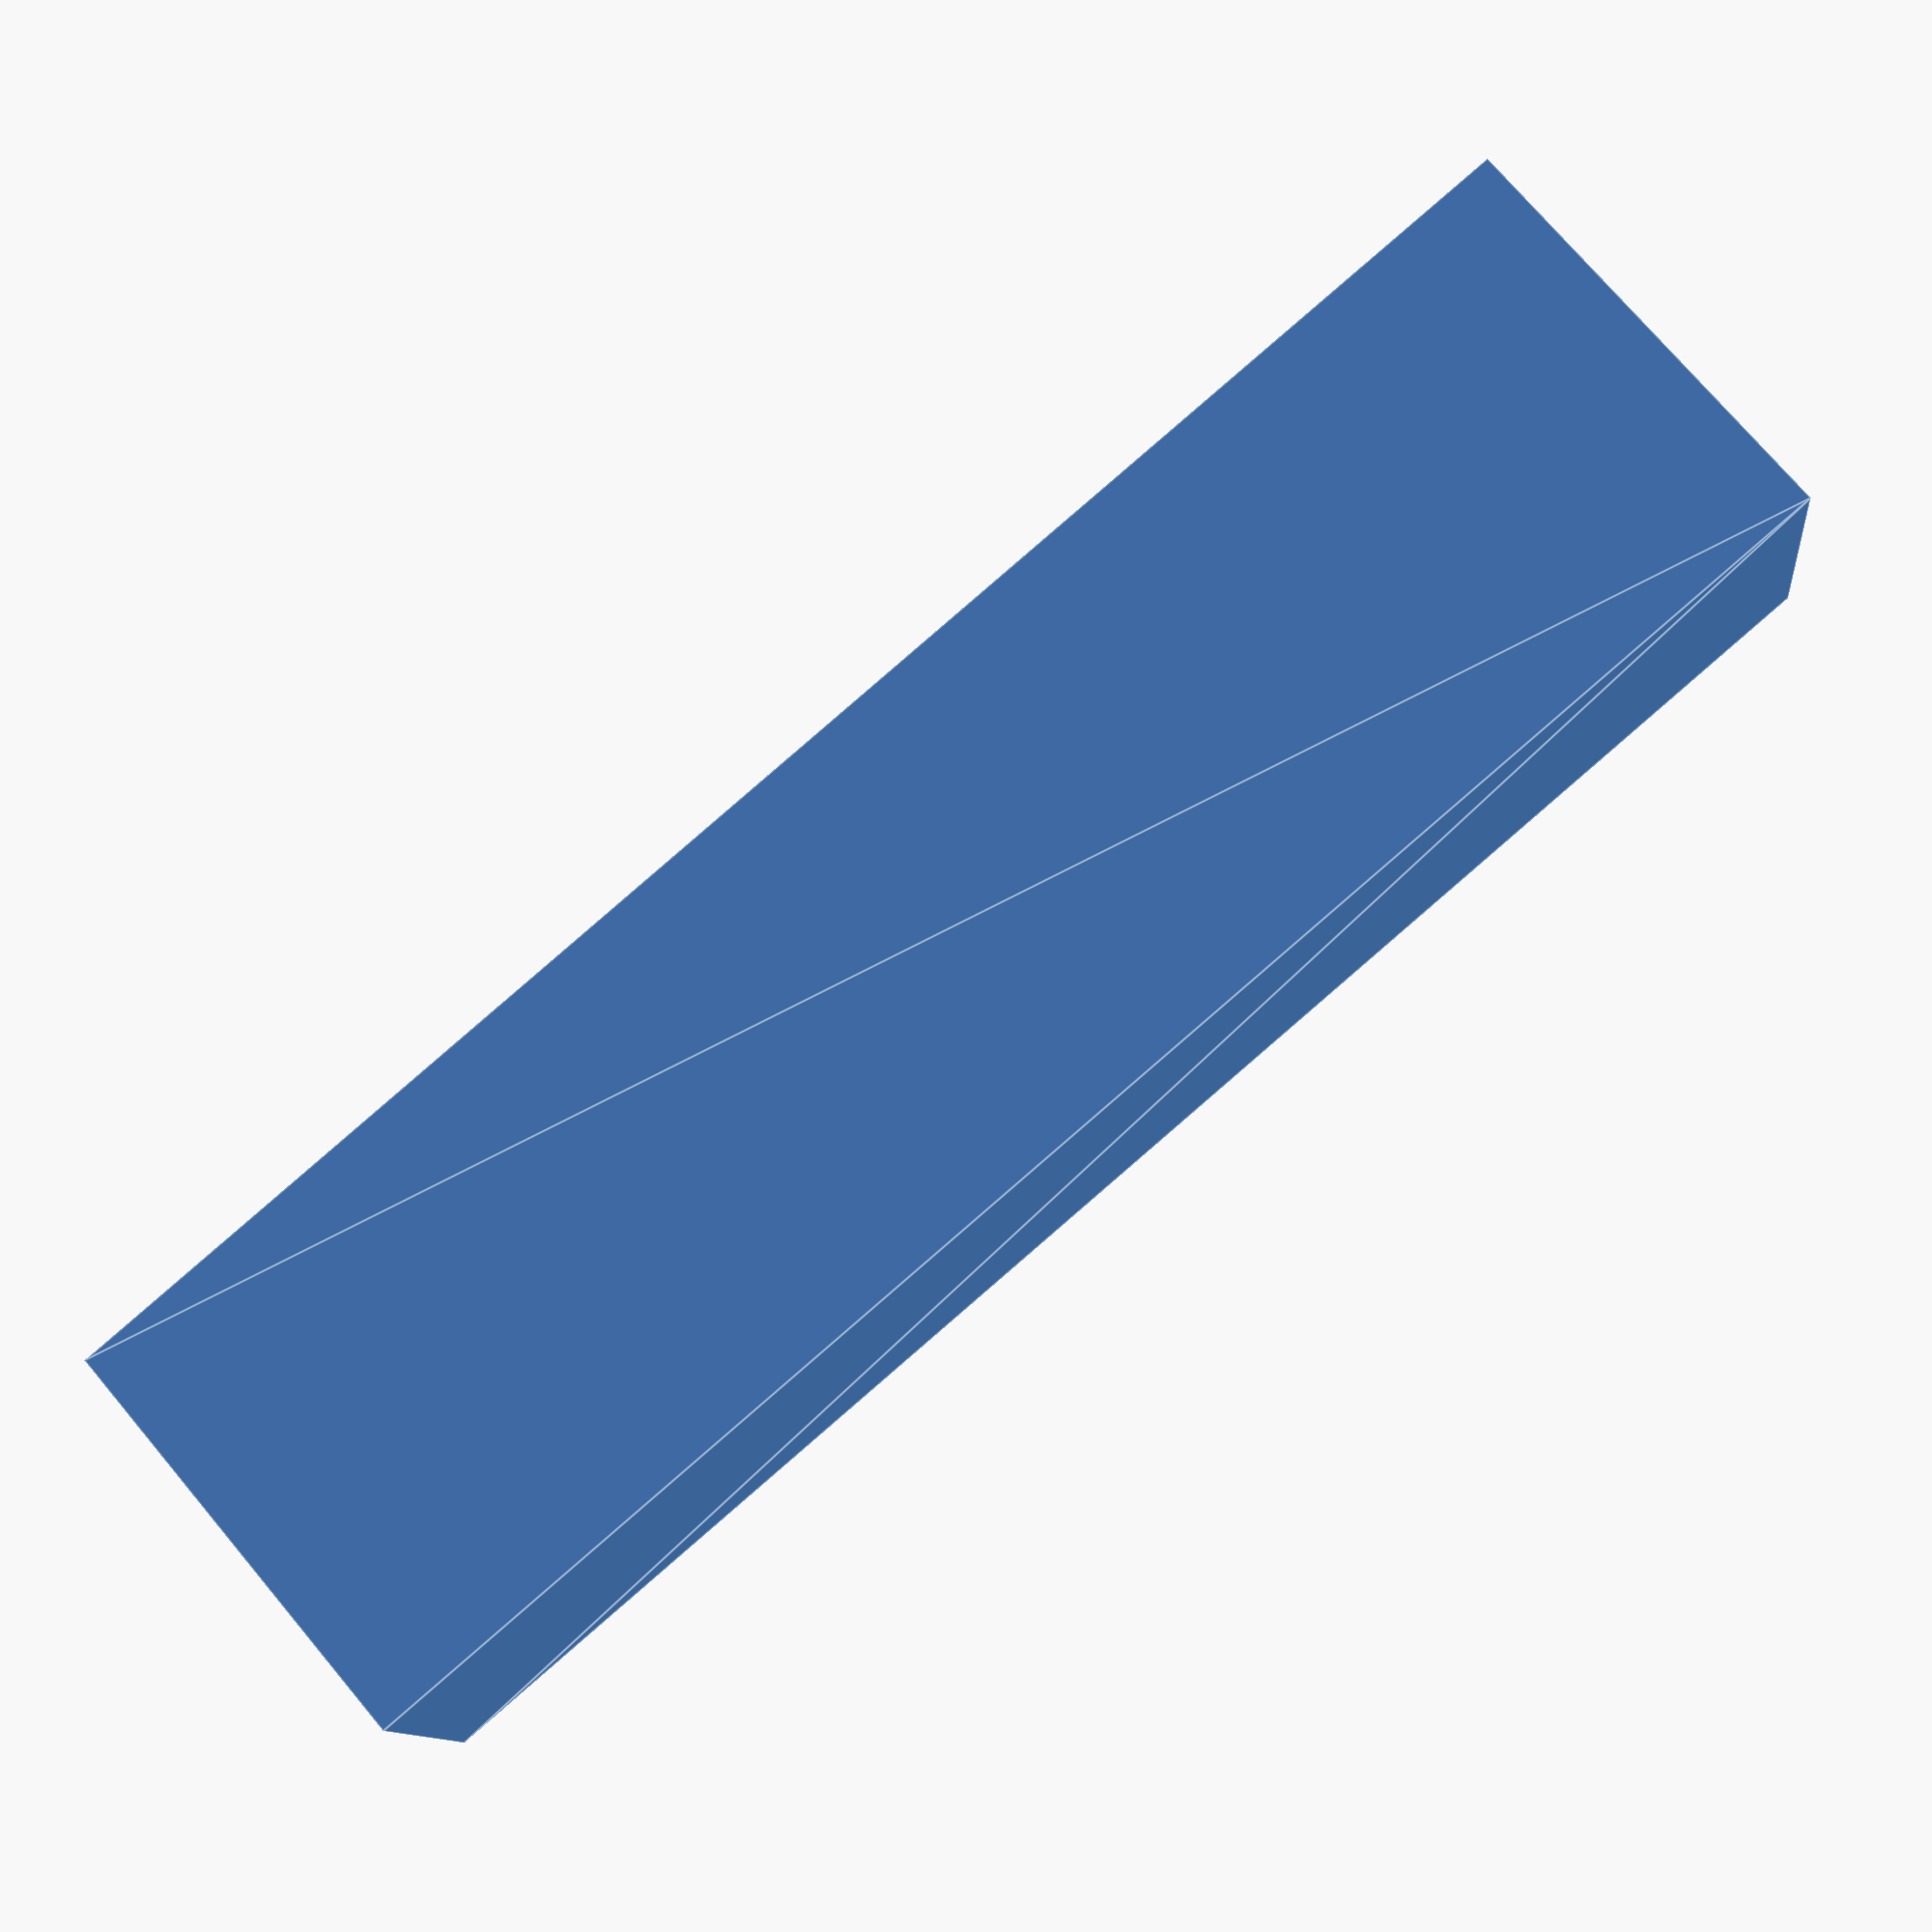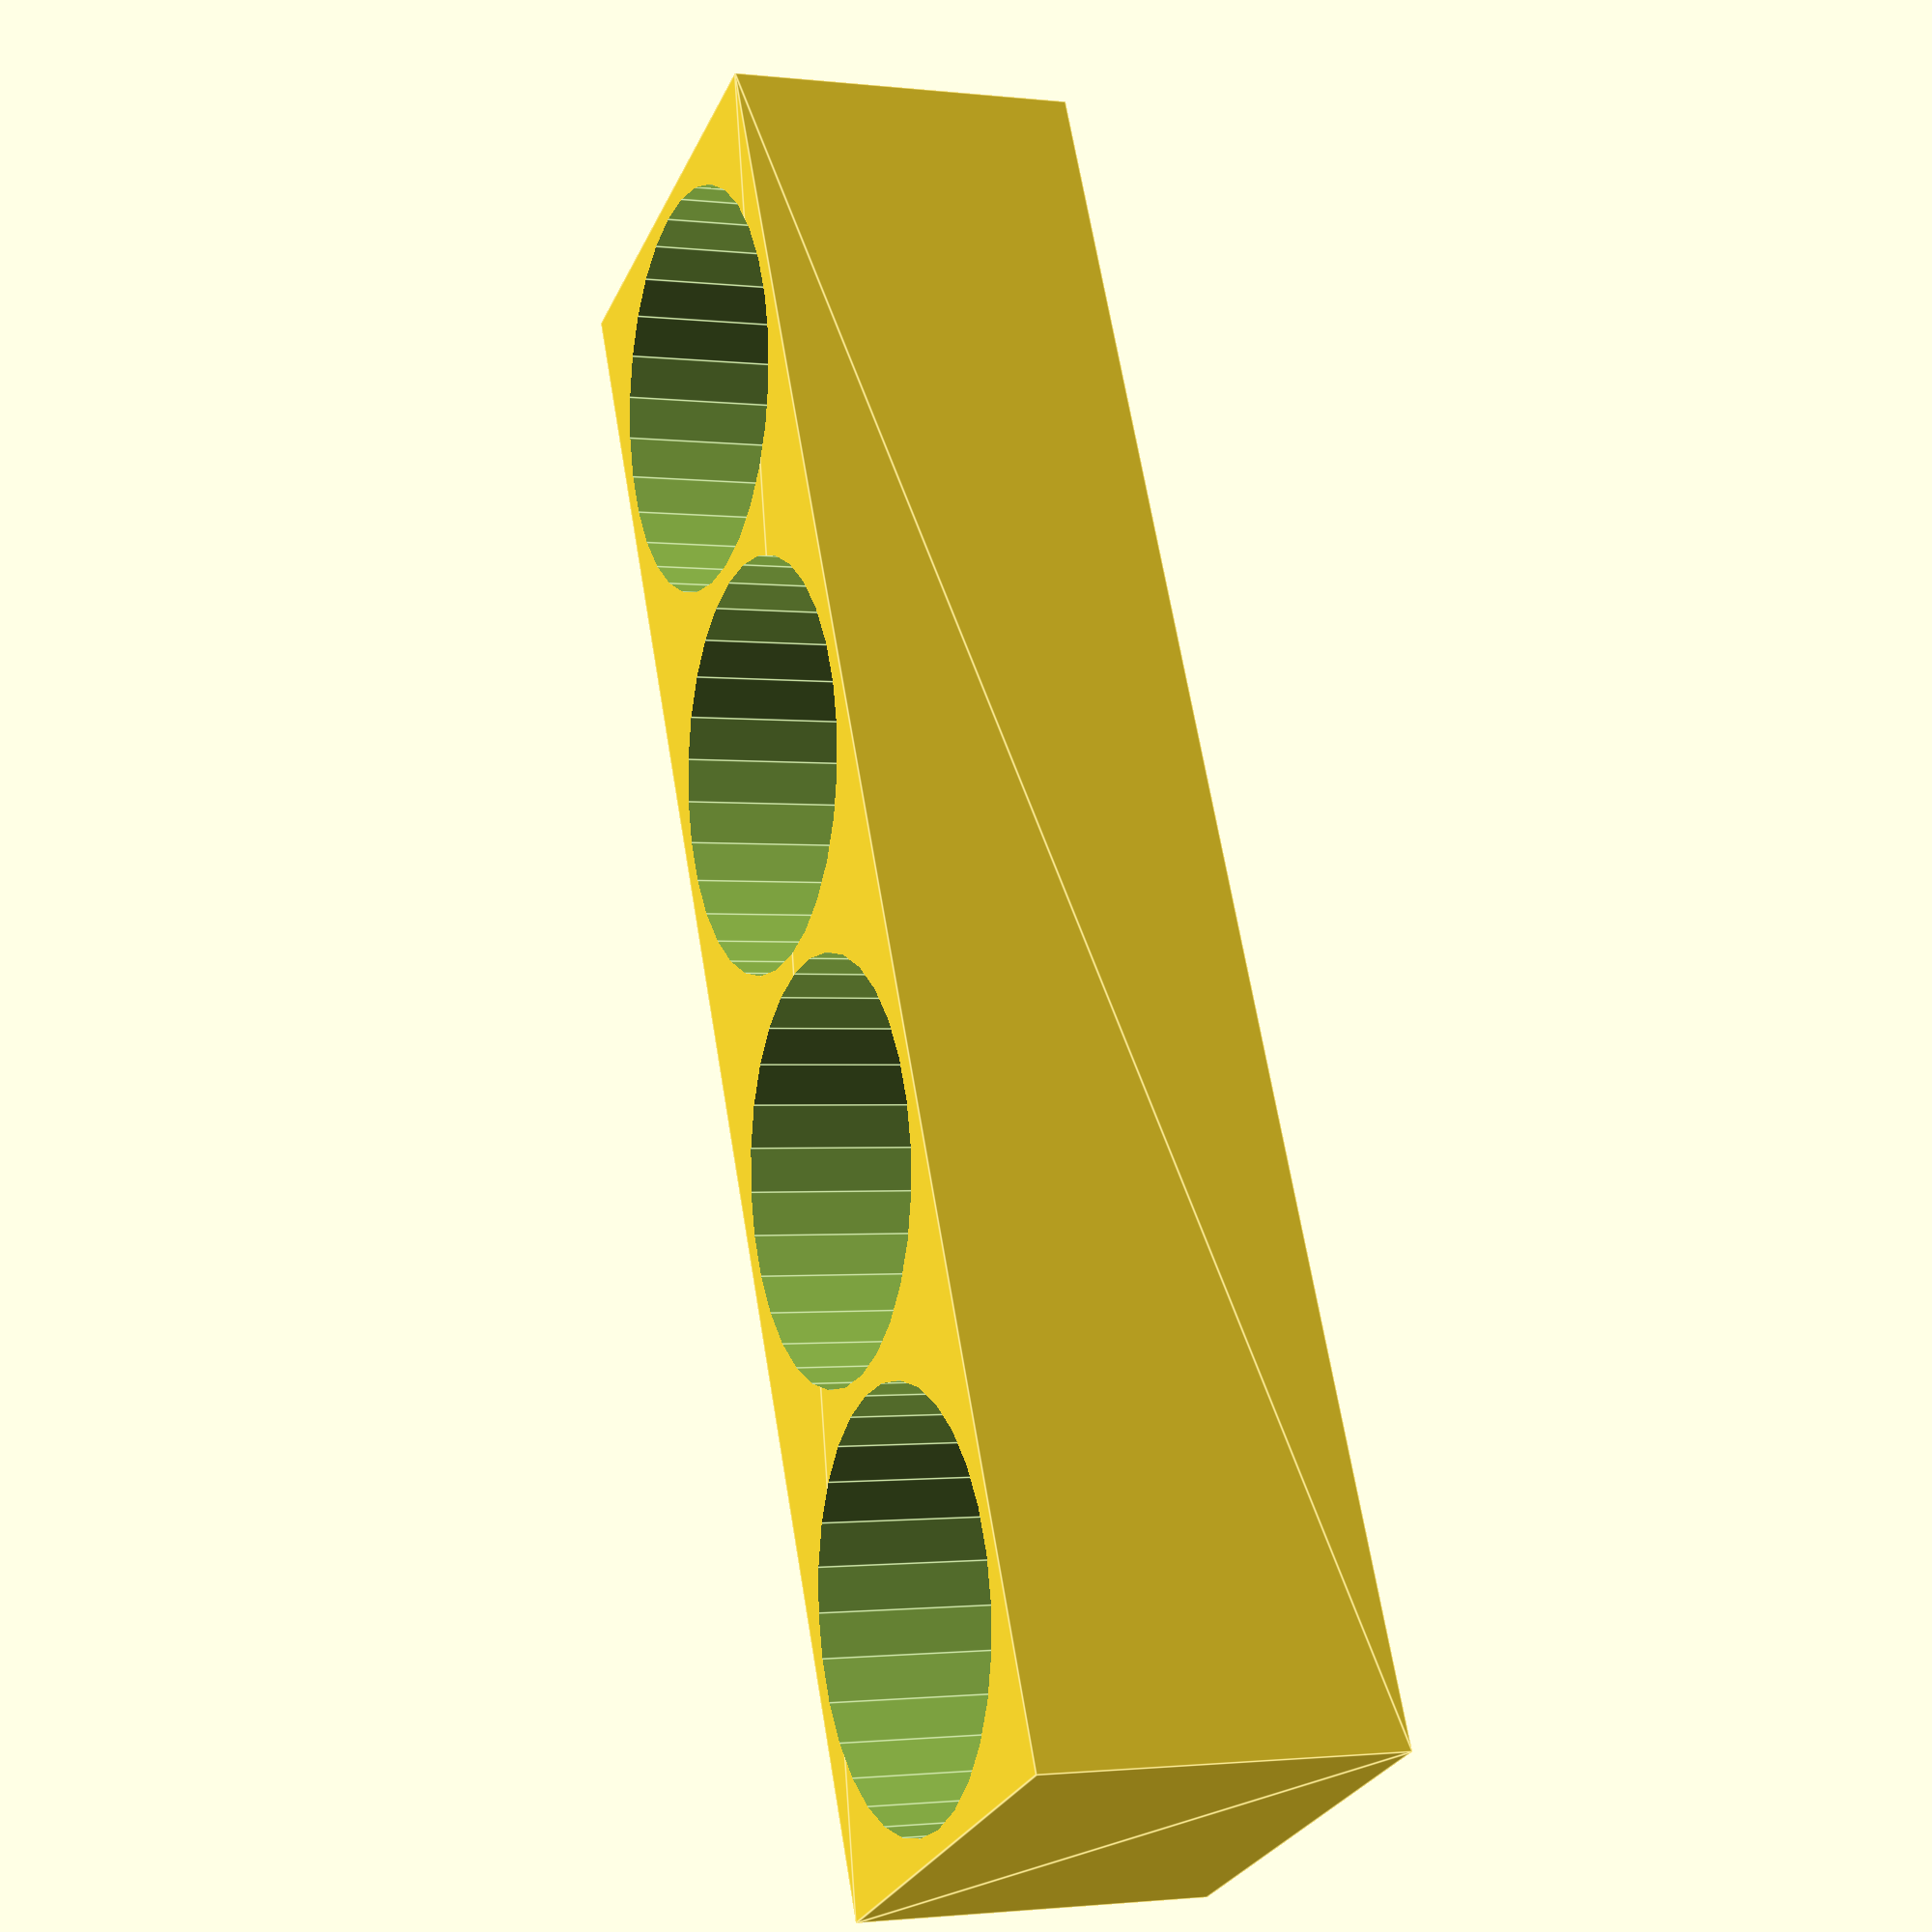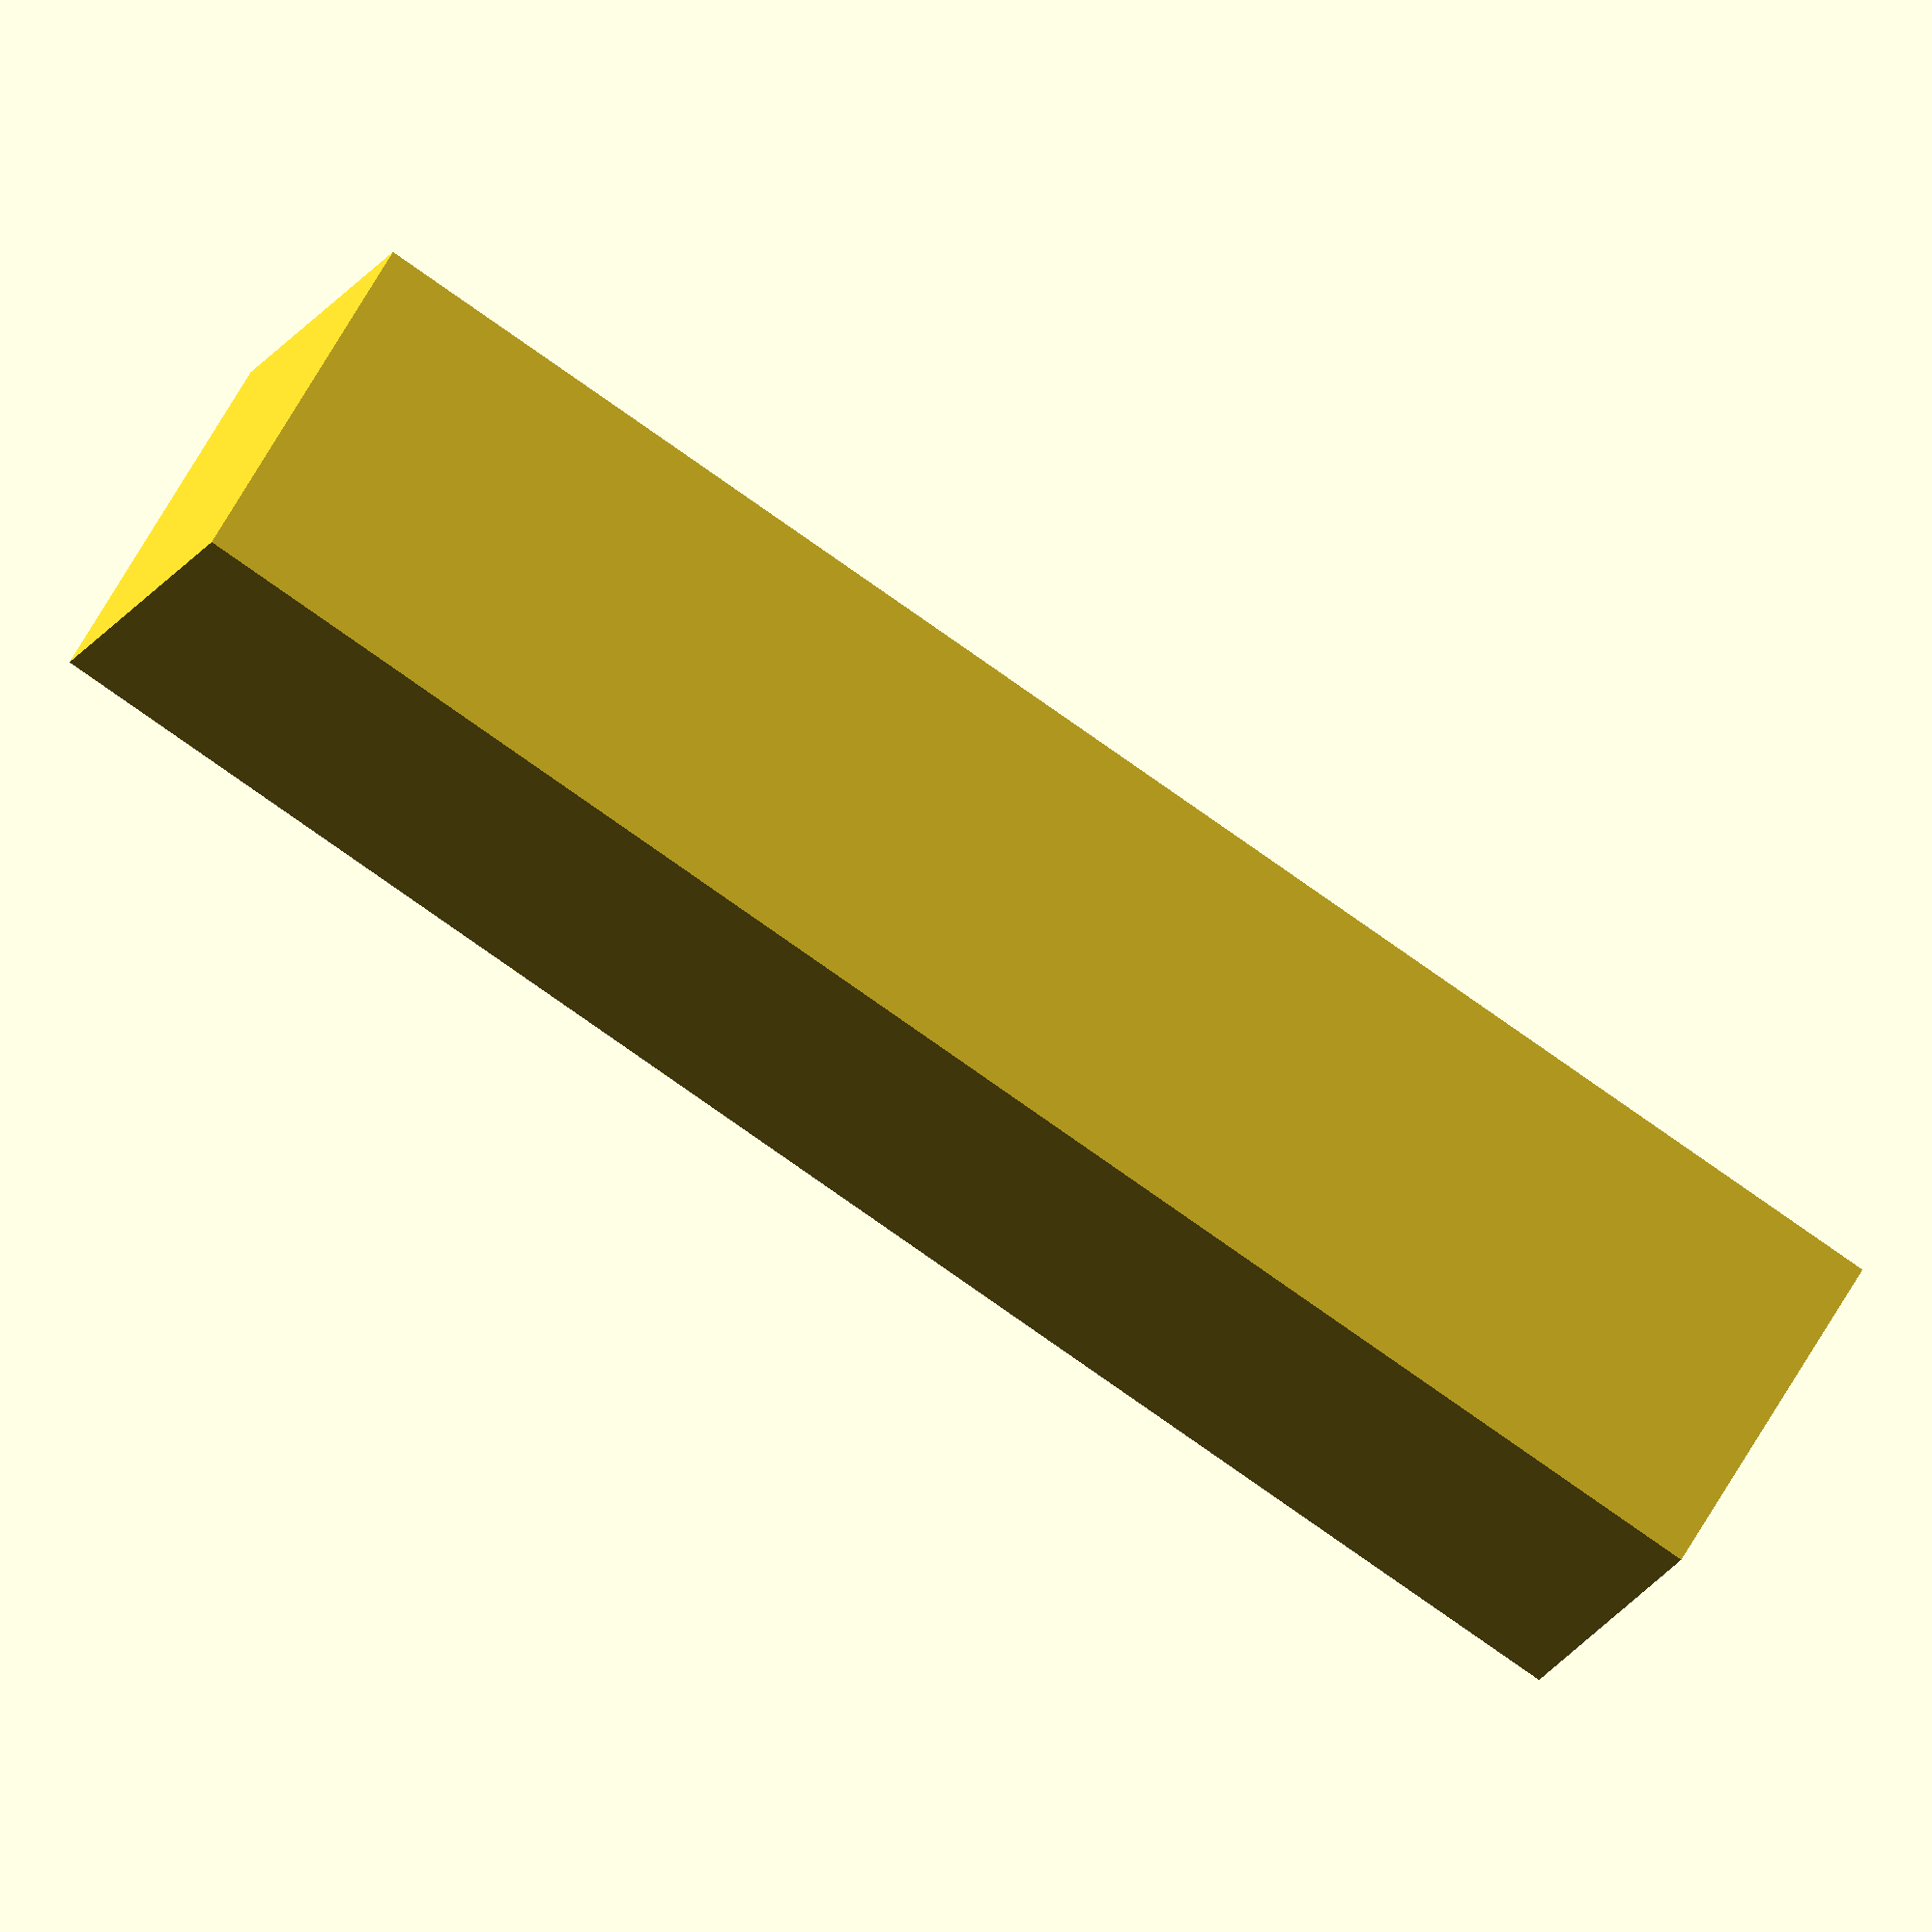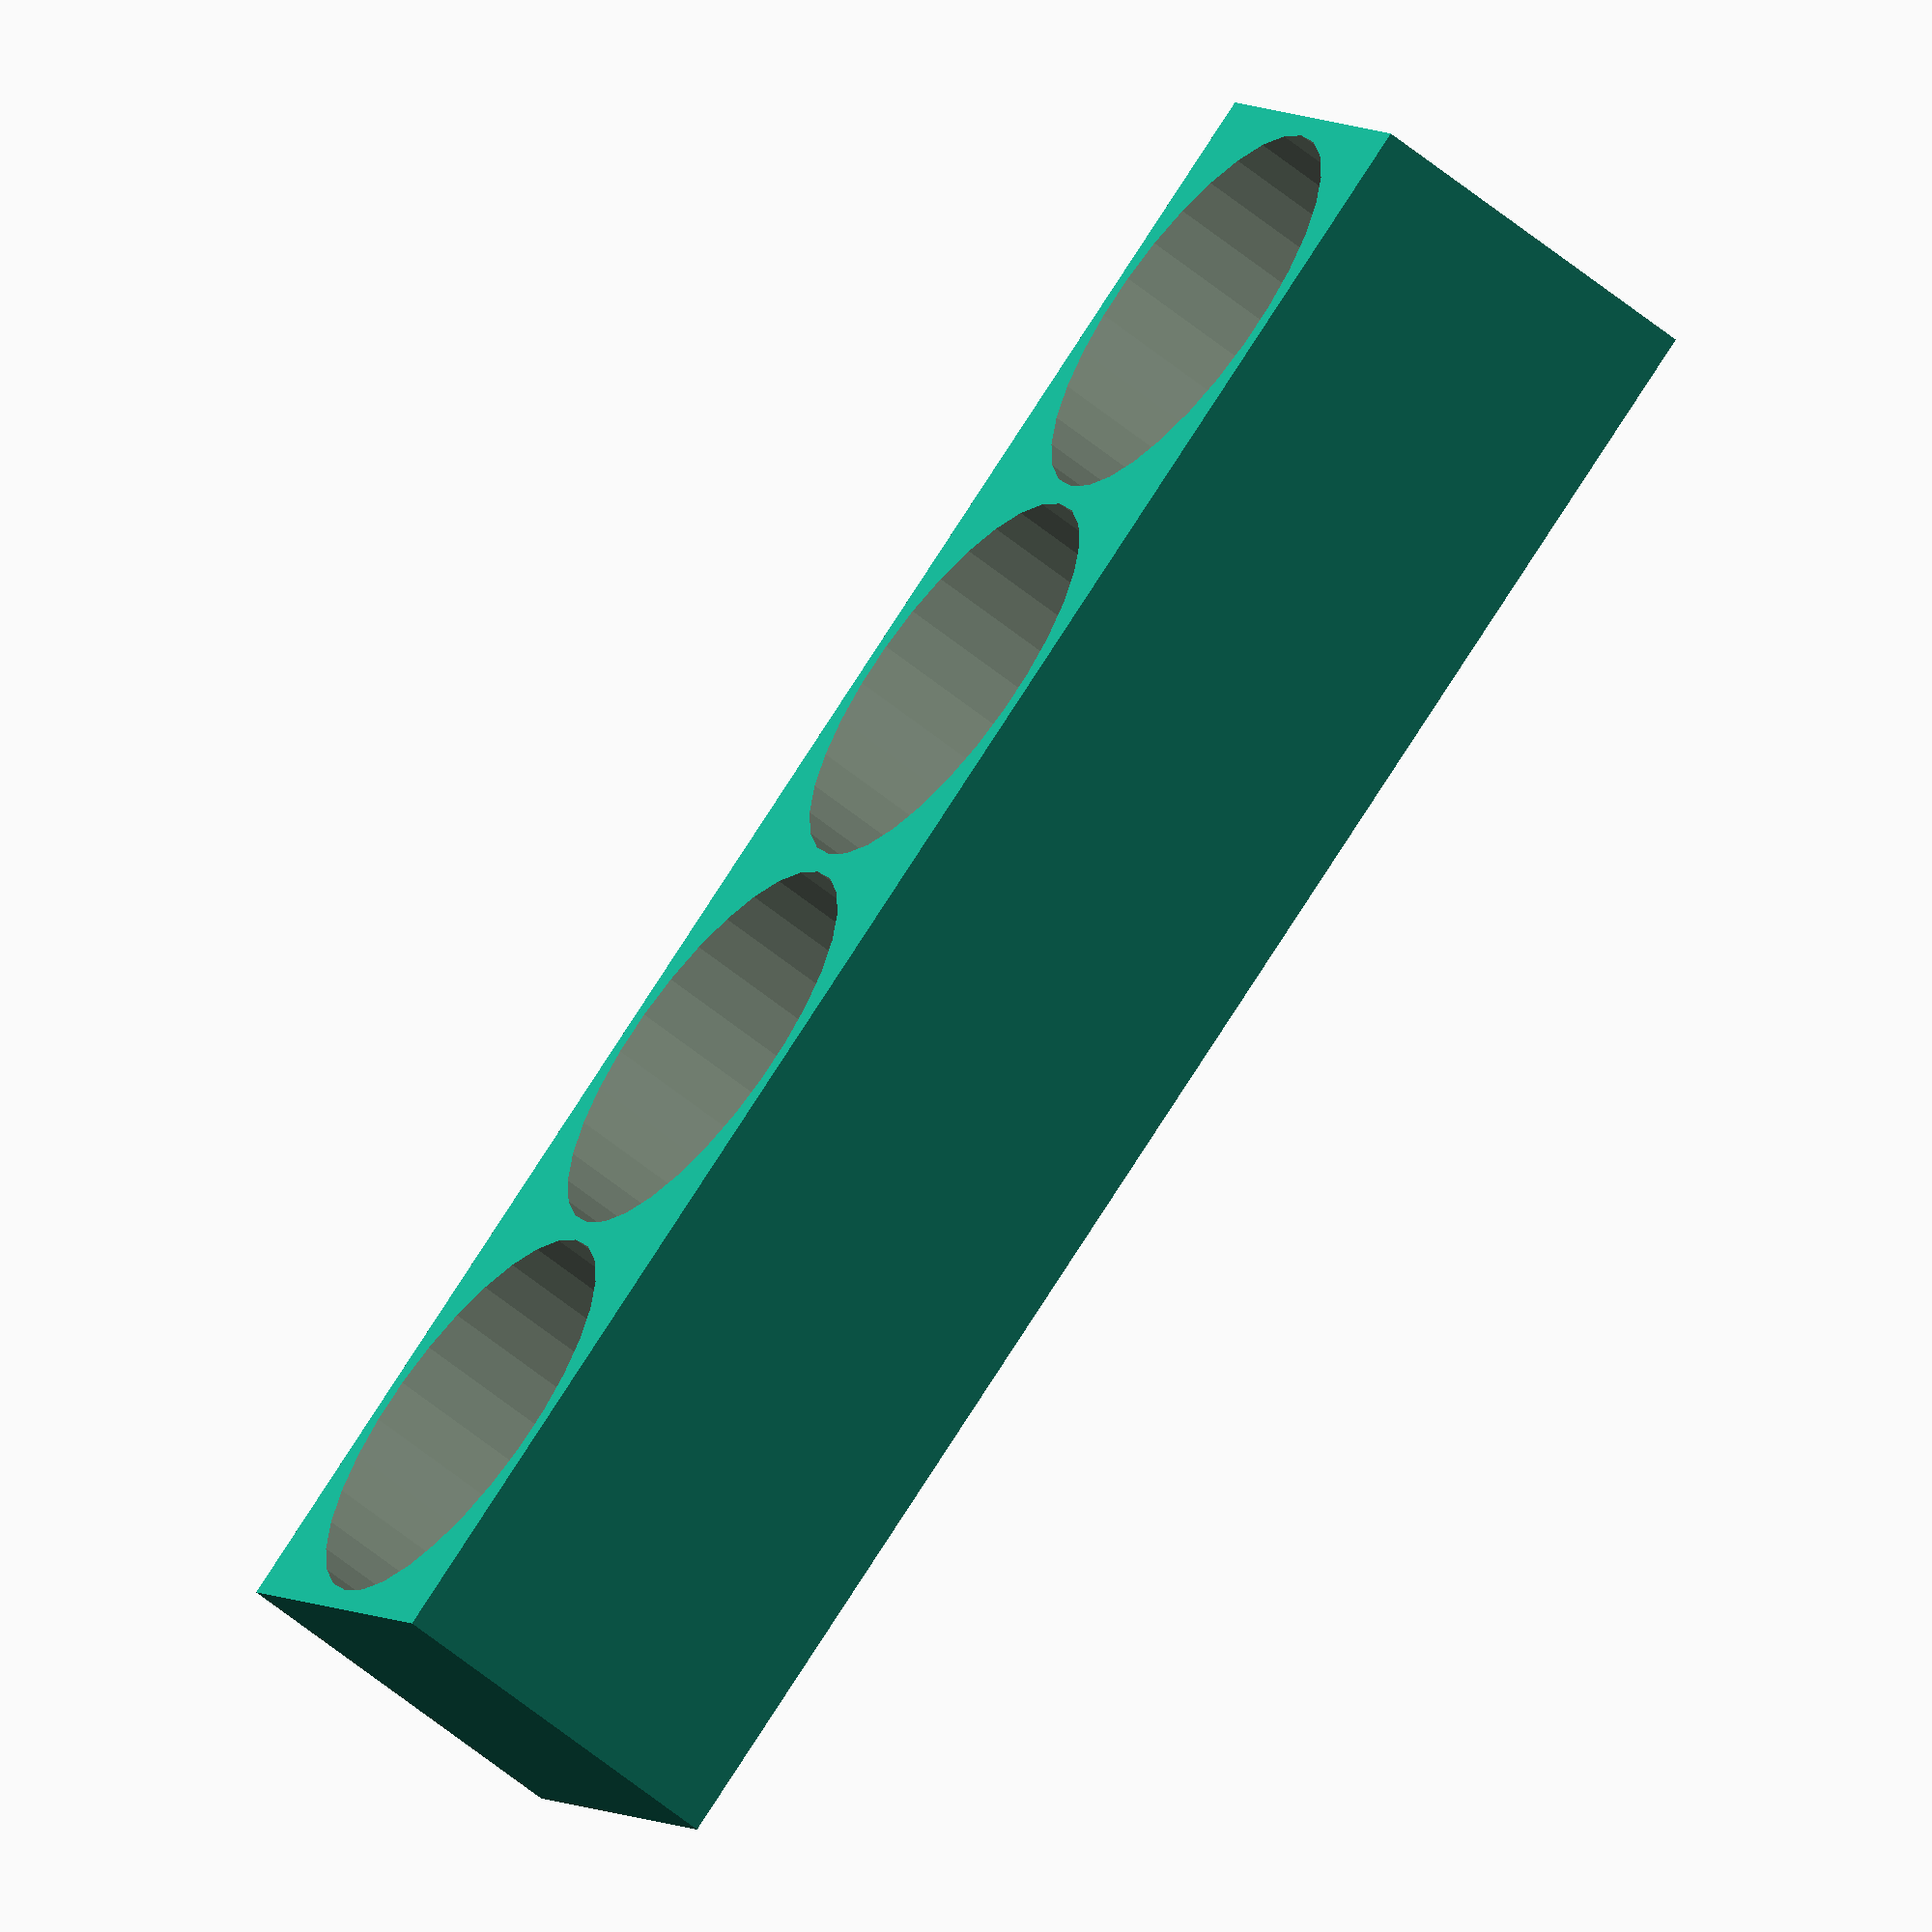
<openscad>
N=4;

BD=40;
GAP=2;

WW=BD+2*GAP;
LL=(GAP+BD)*N+GAP;
HH=35;


module squeeze_bottle_holder() {
  difference() {
    hull() {
      cube([LL,WW,HH]);
    }
    for (i=[0:N-1]) {
      translate([BD/2+GAP+(GAP+BD)*i,BD/2+GAP,1]) cylinder(HH+3,d=BD);
    }
  }
}


module double() {
  translate([0,WW-GAP,0]) squeeze_bottle_holder();
  squeeze_bottle_holder();
}

squeeze_bottle_holder();

</openscad>
<views>
elev=190.8 azim=40.4 roll=353.9 proj=p view=edges
elev=1.3 azim=65.1 roll=66.9 proj=p view=edges
elev=116.1 azim=159.5 roll=330.7 proj=o view=wireframe
elev=60.6 azim=328.4 roll=50.3 proj=o view=wireframe
</views>
